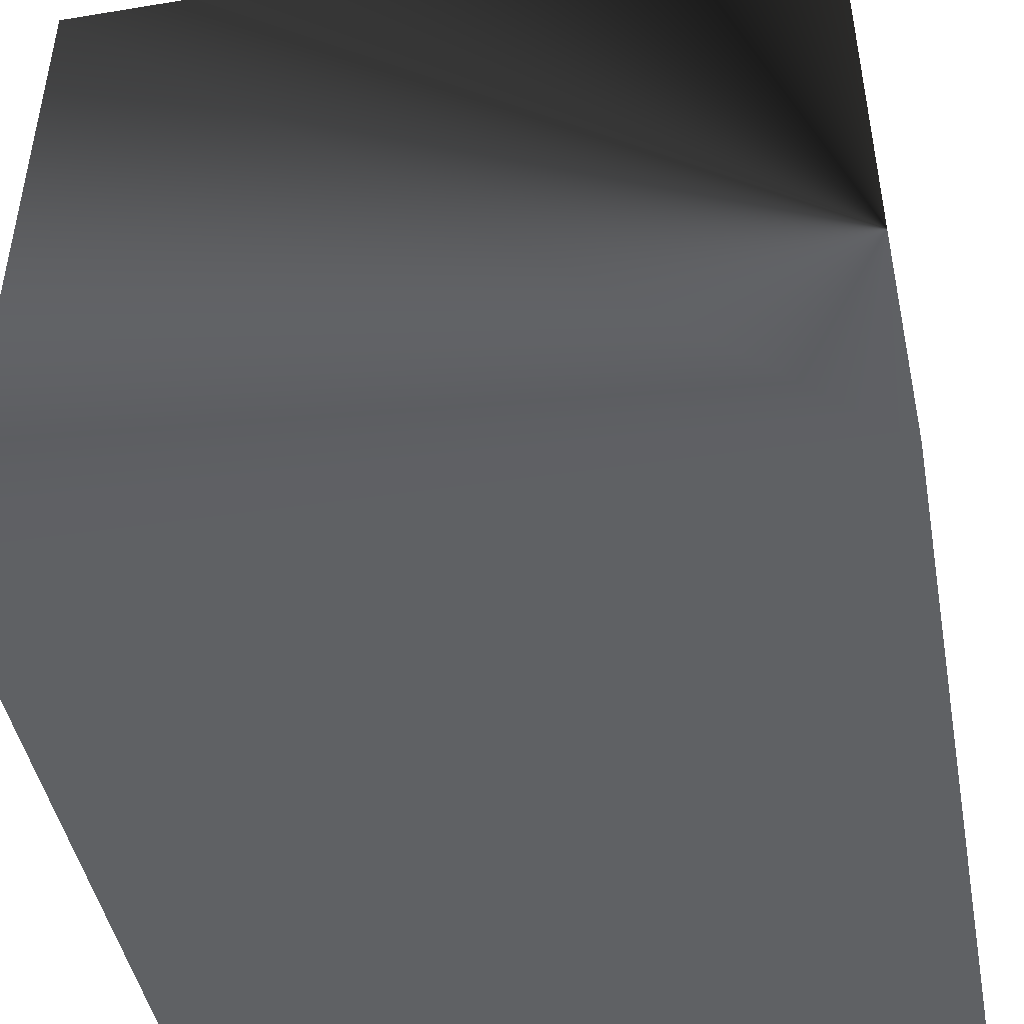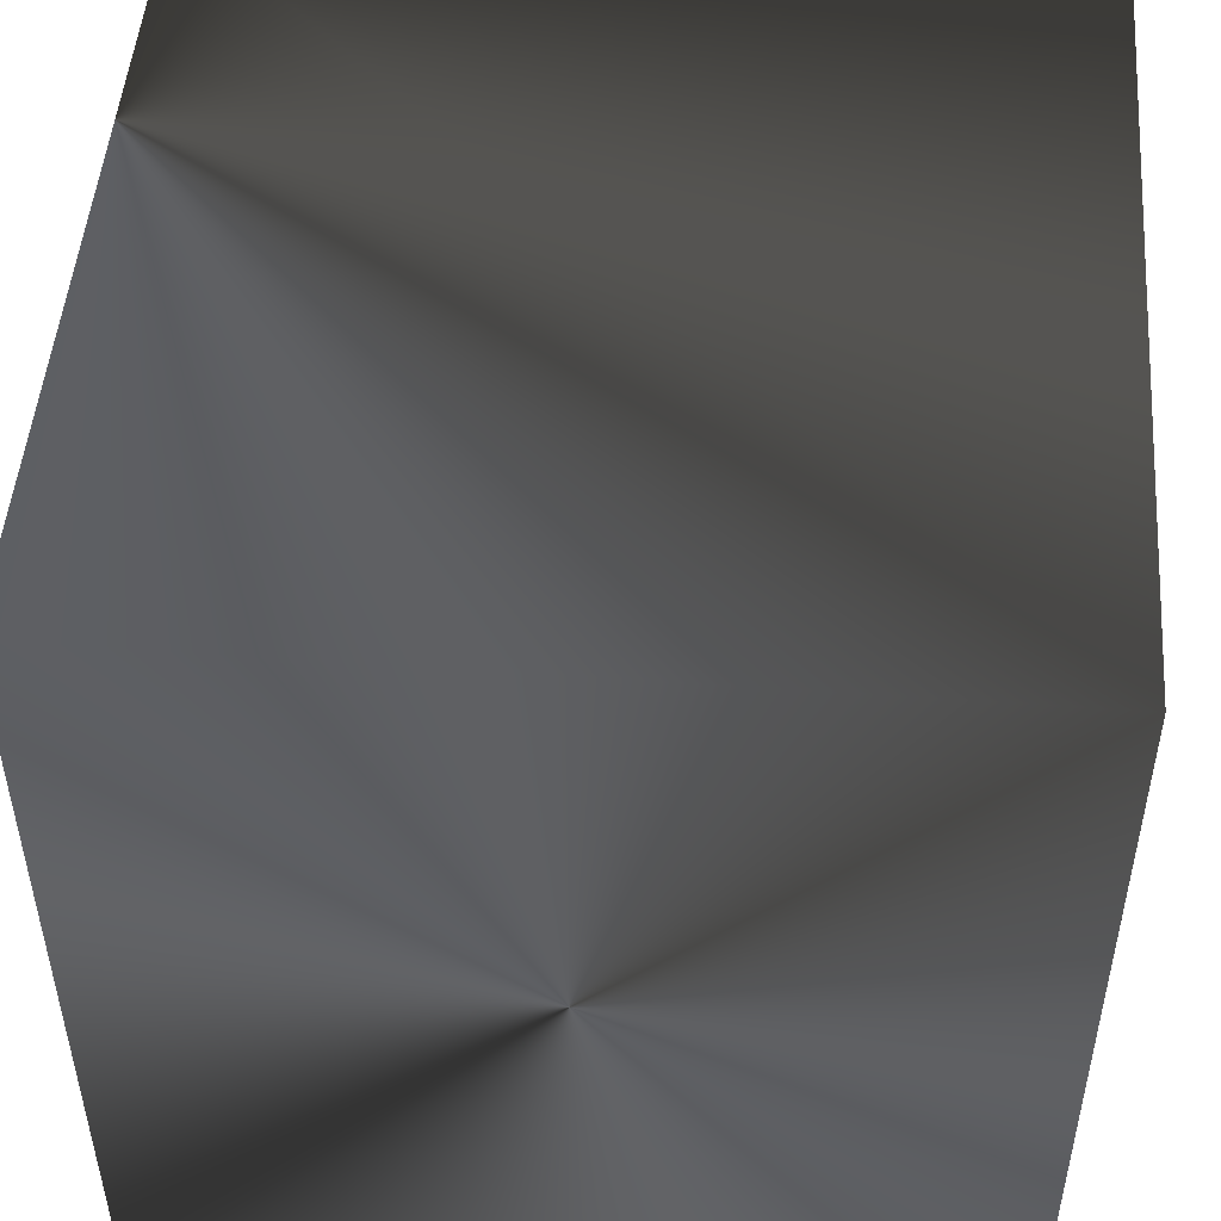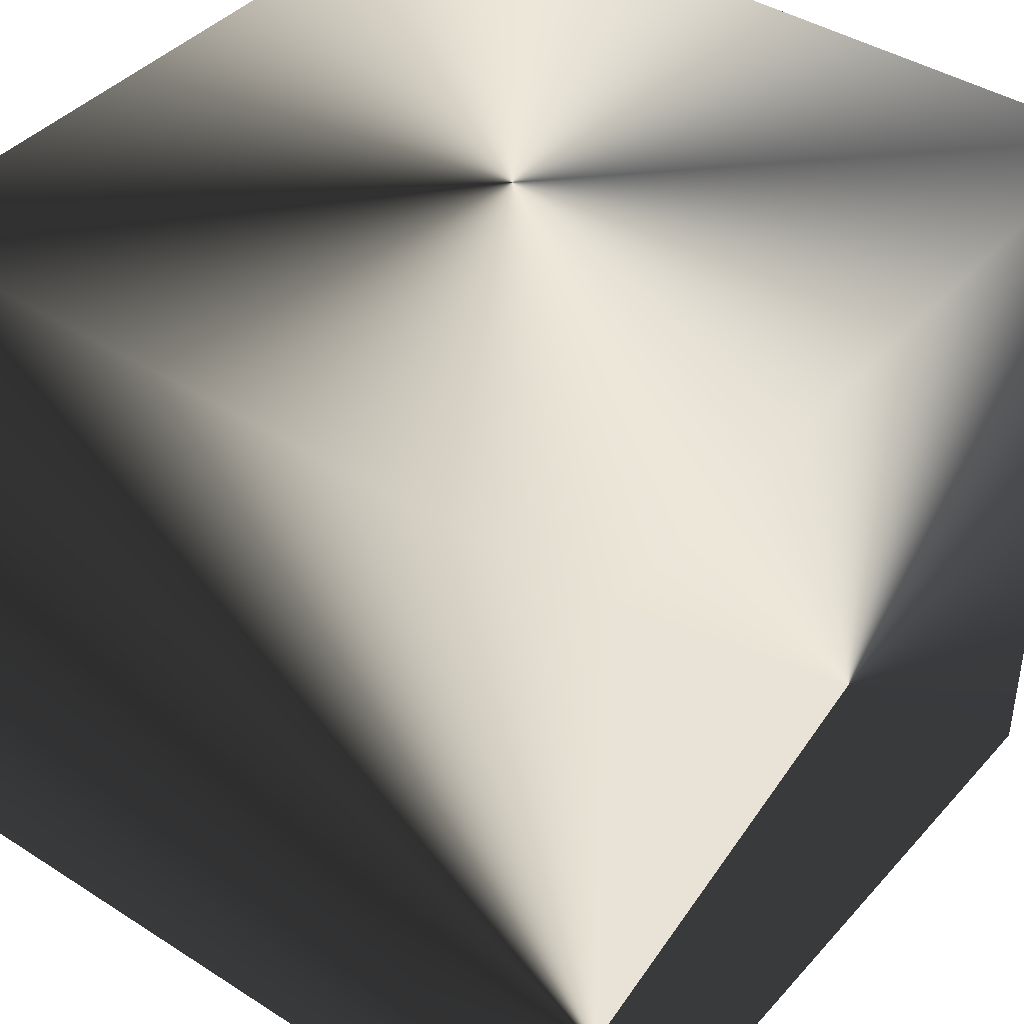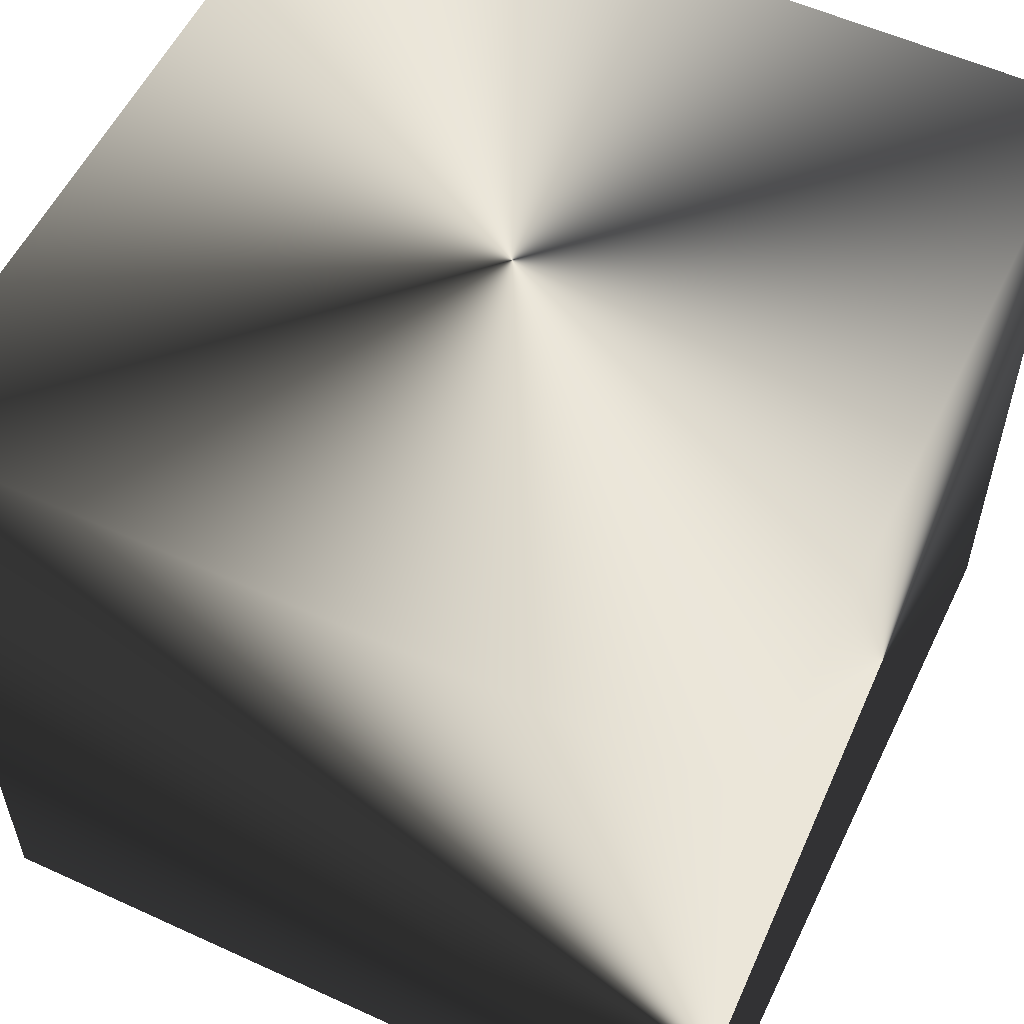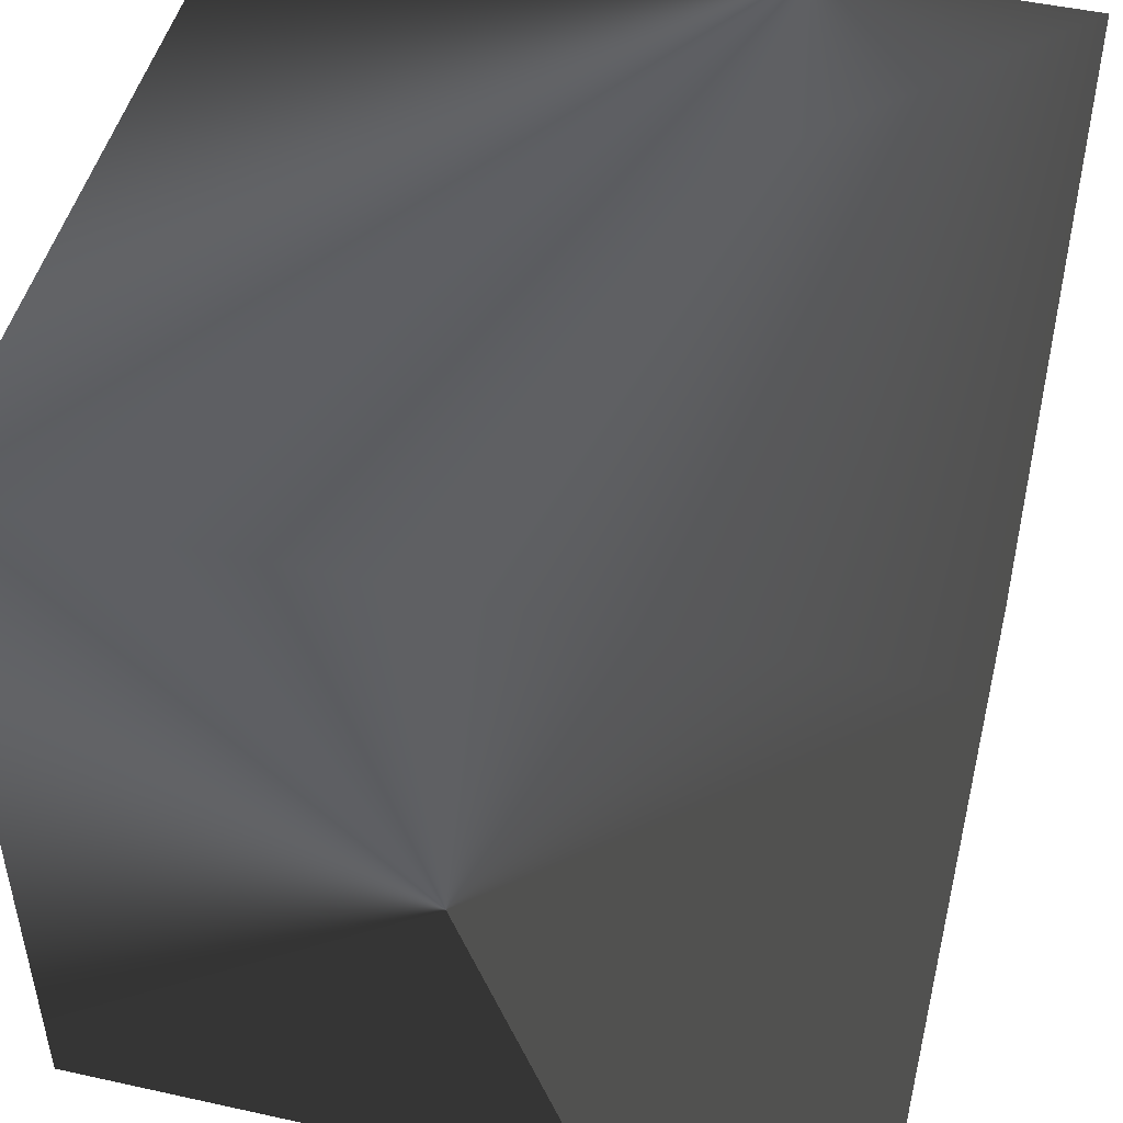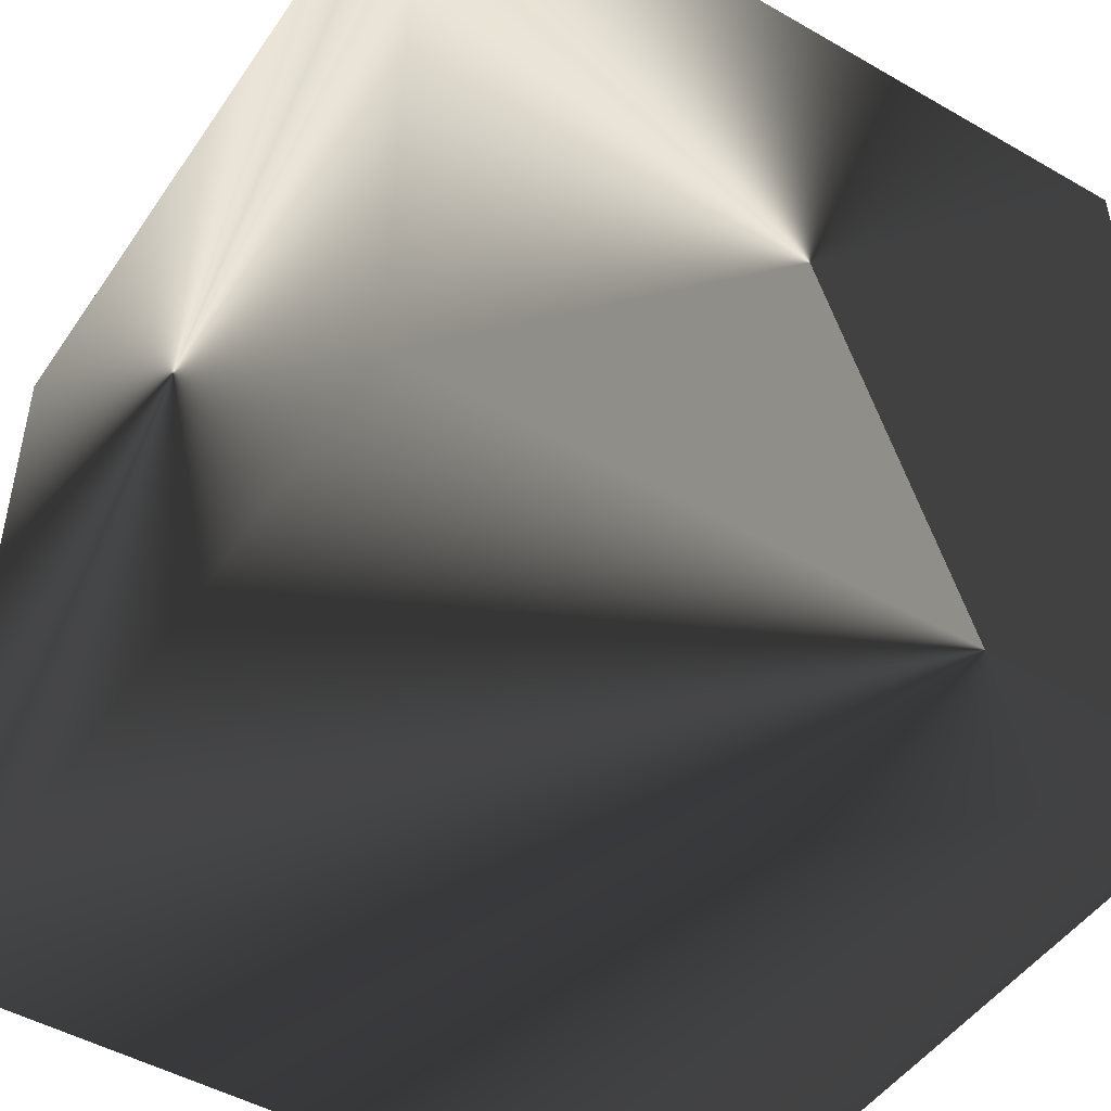
<metadata>
{"format":"obj","ext":"obj","renderer":"f3d","projection":"perspective","resolution":1024,"background":"white","views":[{"elev":-45.6,"azim":-169.3,"up":"+Z"},{"elev":49.5,"azim":4.5,"up":"+Y"},{"elev":41.5,"azim":37.7,"up":"+Z"},{"elev":56.2,"azim":25.6,"up":"+Z"},{"elev":48.2,"azim":103.9,"up":"+Y"},{"elev":-47.9,"azim":57.2,"up":"+Y"}]}
</metadata>
<code>
v 0 0 50
v 50 50 50
v 50 0 50
v 0 50 50
v 50 50 0
v 50 0 0
v 0 50 0
v 0 0 0
f 1 4 8
f 8 4 7
f 3 1 6
f 6 1 8
f 2 3 5
f 5 3 6
f 4 2 7
f 7 2 5
f 3 2 1
f 1 2 4
f 5 6 7
f 7 6 8

</code>
